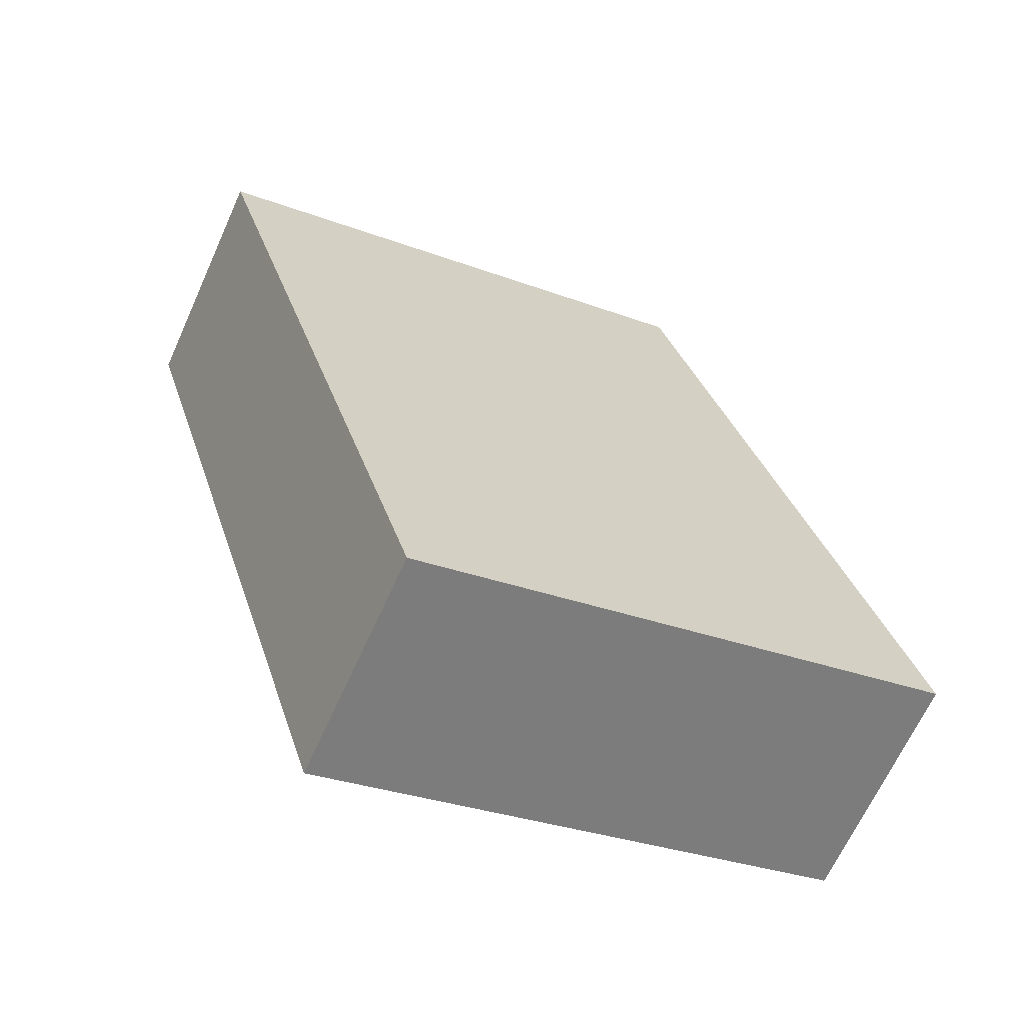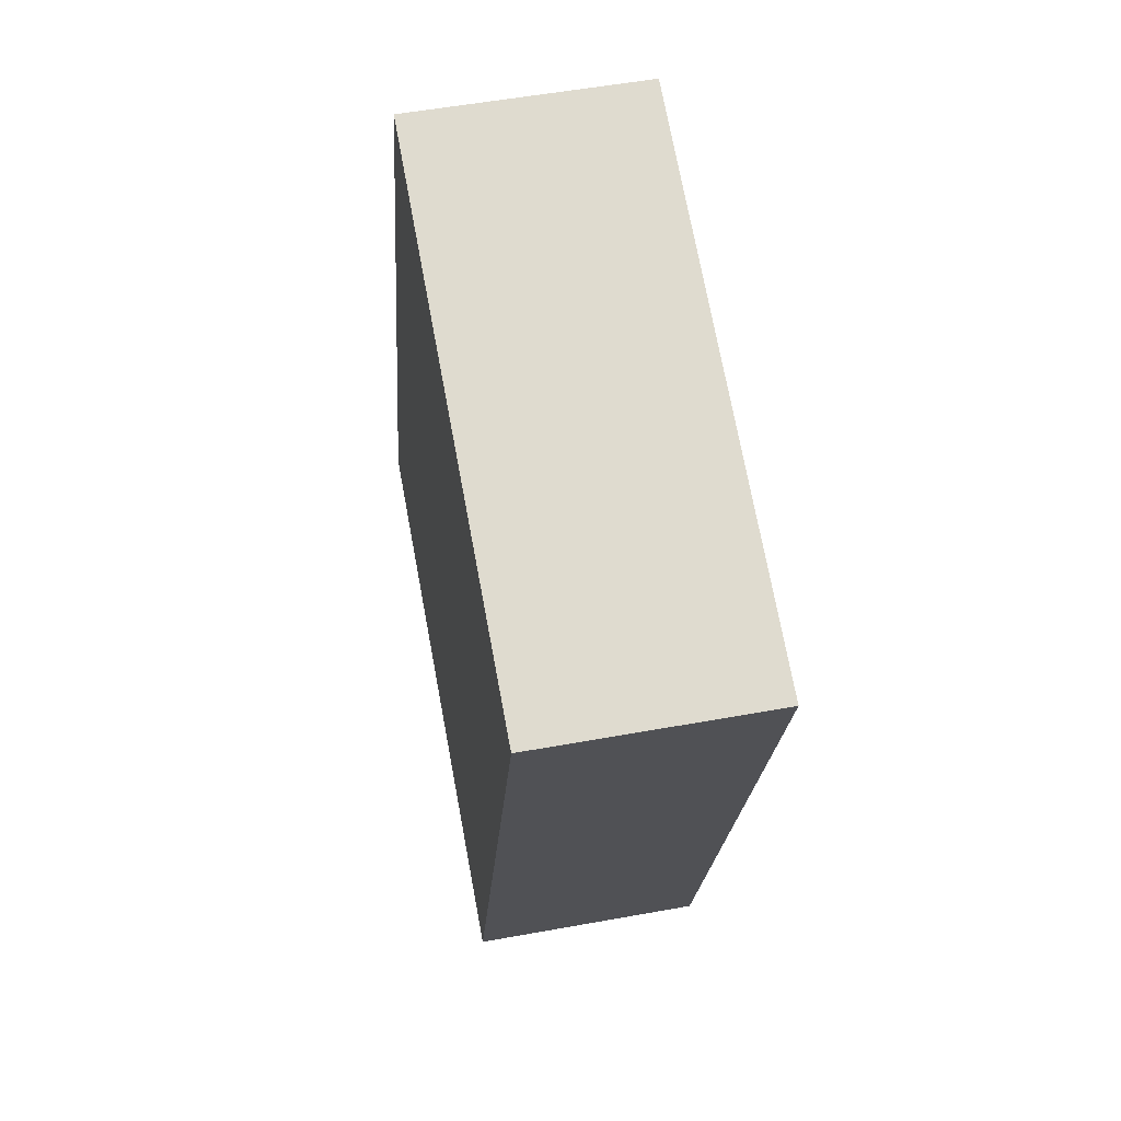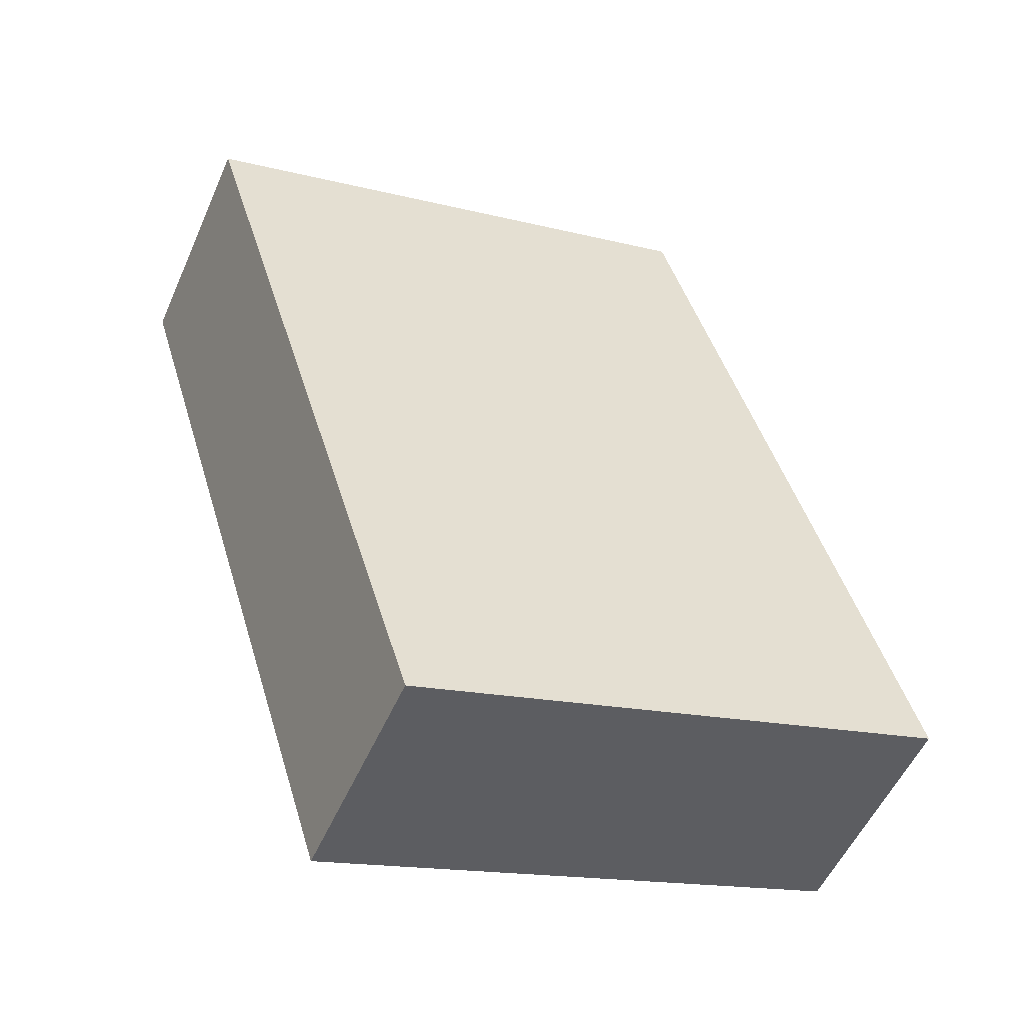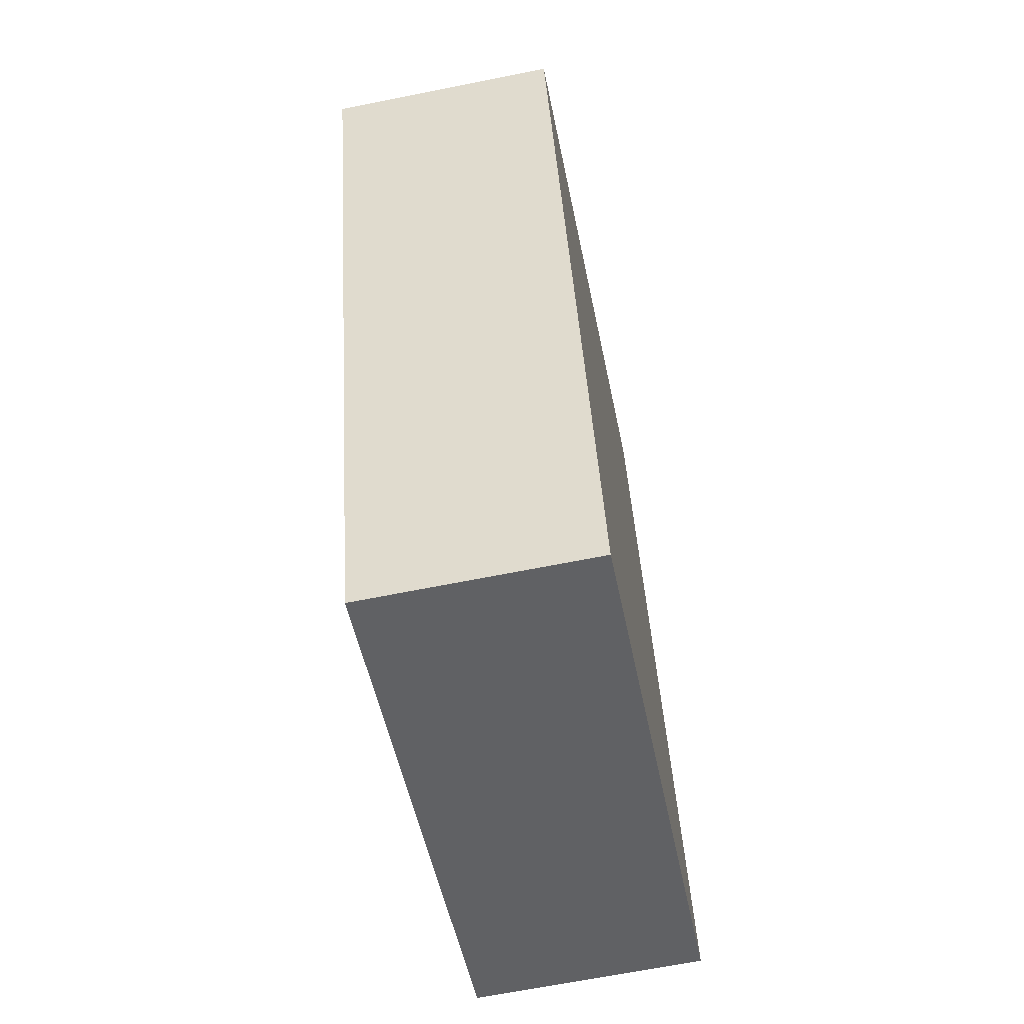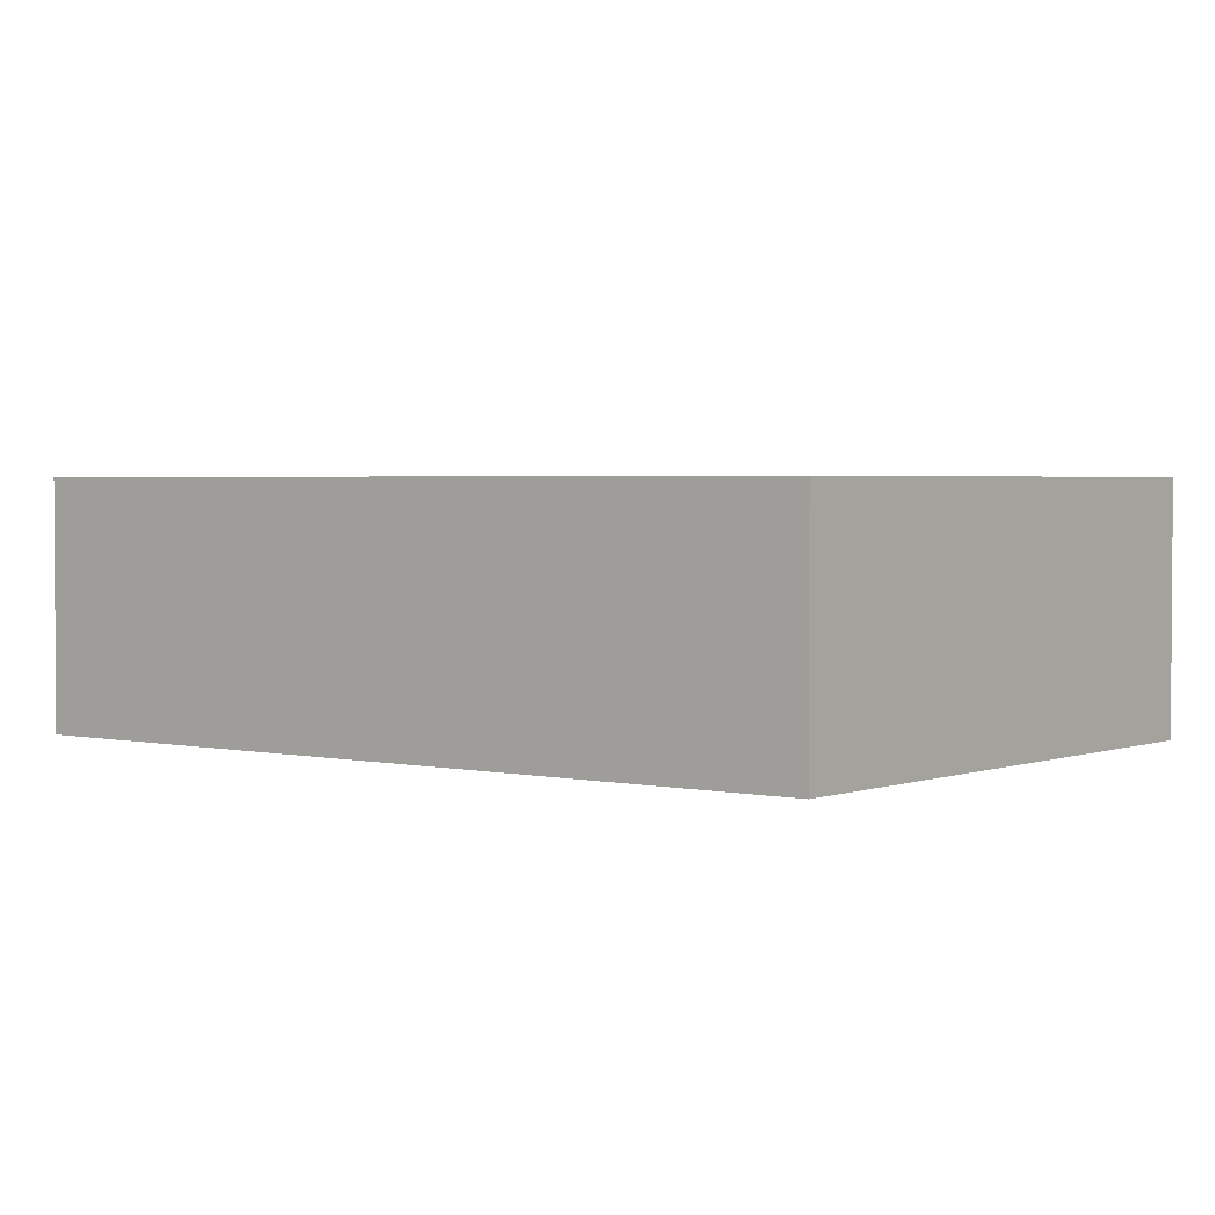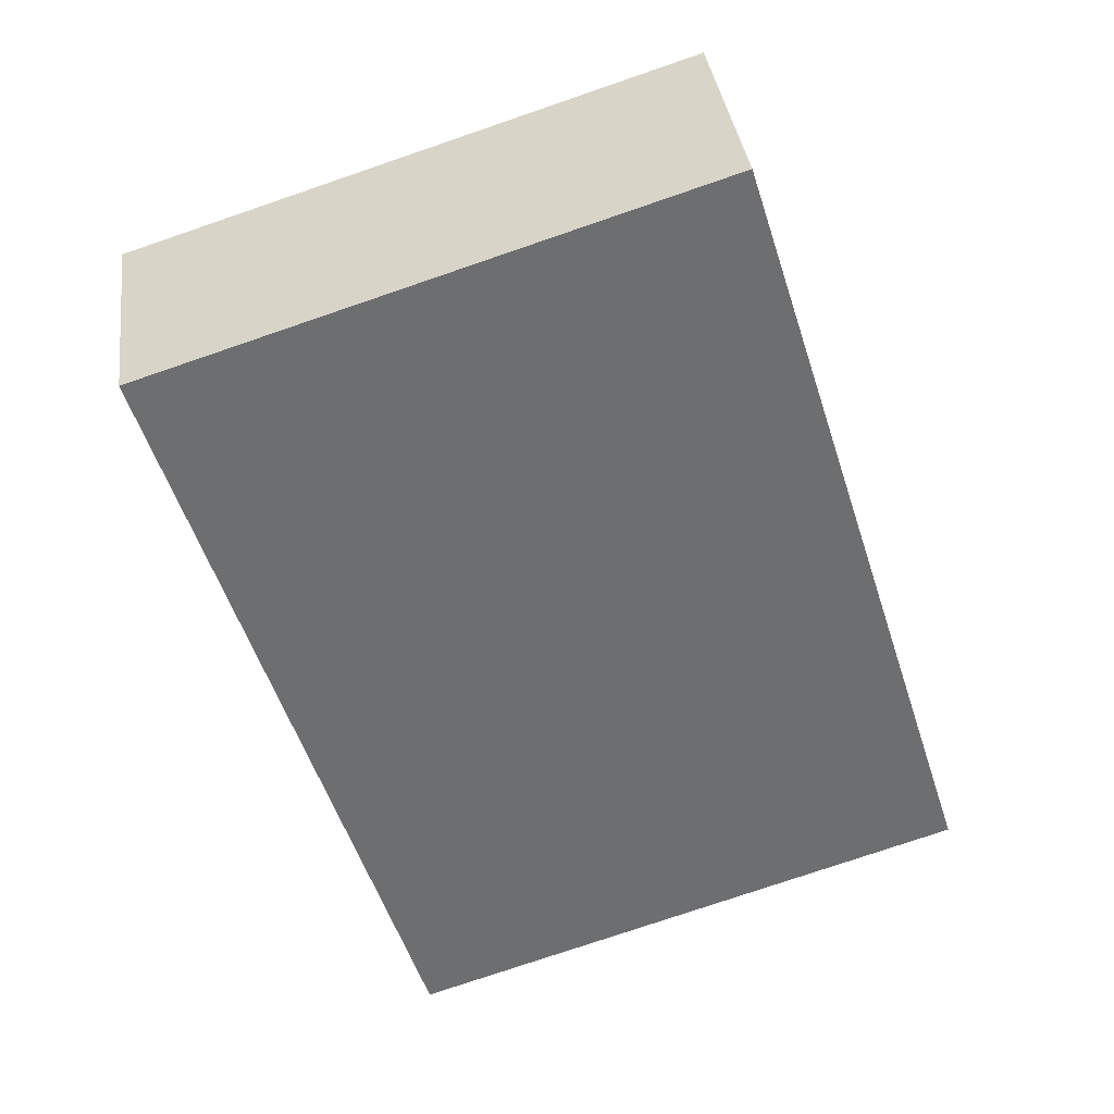
<metadata>
{"format":"obj","ext":"obj","renderer":"f3d","projection":"perspective","resolution":1024,"background":"white","views":[{"elev":-66.1,"azim":-24.3,"up":"+Z"},{"elev":53.8,"azim":-101.0,"up":"+Z"},{"elev":-53.4,"azim":-23.5,"up":"+Z"},{"elev":-66.1,"azim":-78.6,"up":"+Z"},{"elev":2.6,"azim":-69.3,"up":"+Y"},{"elev":36.2,"azim":-7.4,"up":"+Z"}]}
</metadata>
<code>
v  0 2.601 1.593e-16
v  8.847 2.601 -6.806
v  2.735 2.601 -8.722
v  6.112 2.601 1.917
v  2.735 5.341e-16 -8.722
v  0 0 0
v  6.112 -1.174e-16 1.917
v  8.847 4.167e-16 -6.806
g defaultobject
f 1 2 3
f 2 1 4
f 5 1 3
f 1 5 6
f 6 4 1
f 4 6 7
f 7 2 4
f 2 7 8
f 8 3 2
f 3 8 5
f 5 7 6
f 7 5 8

</code>
